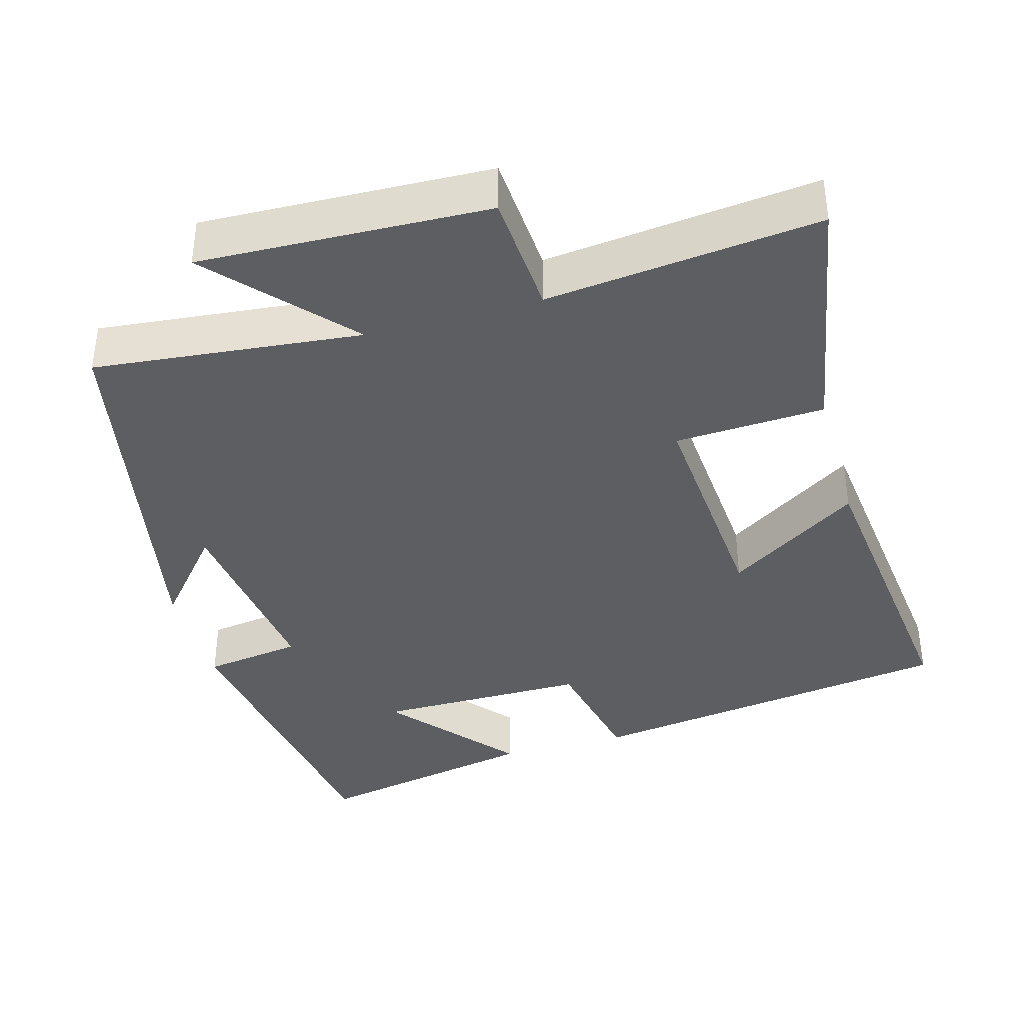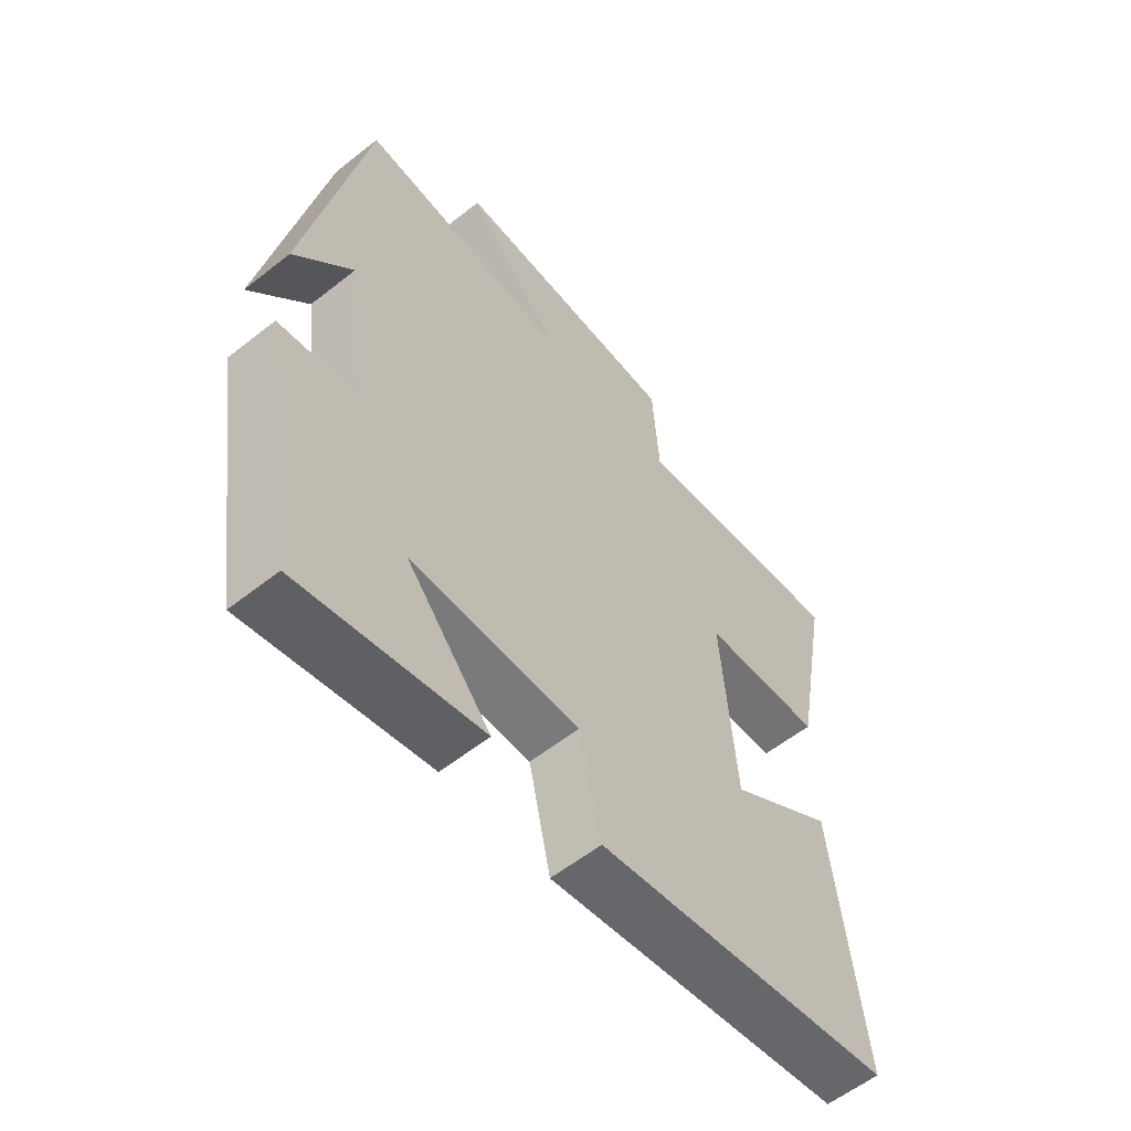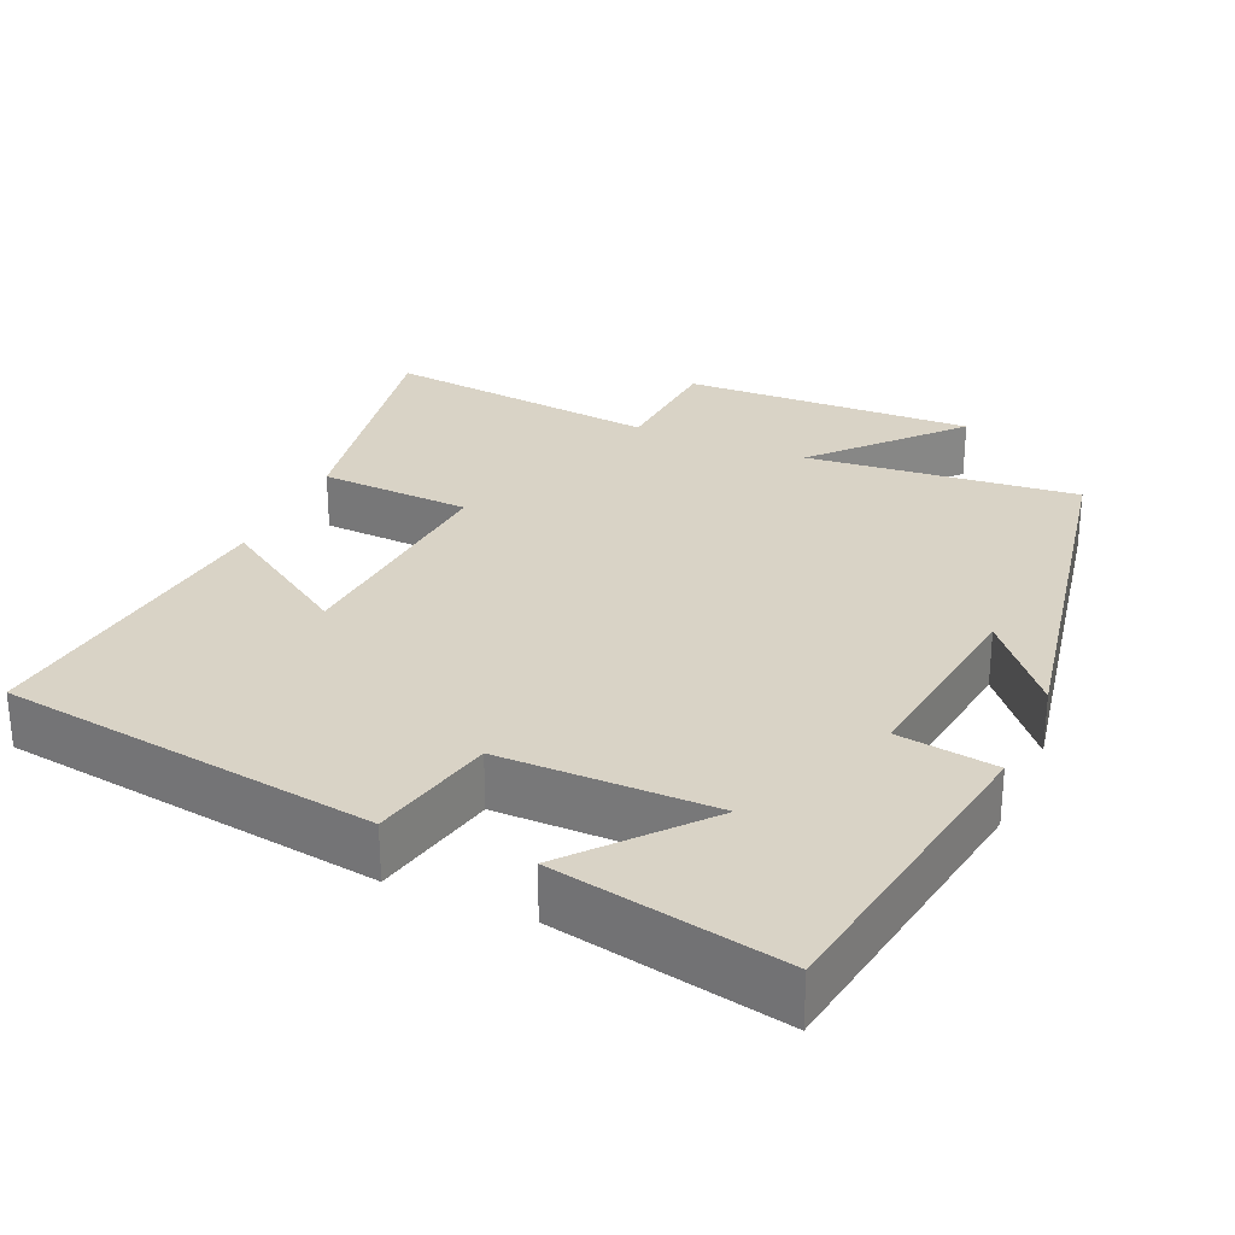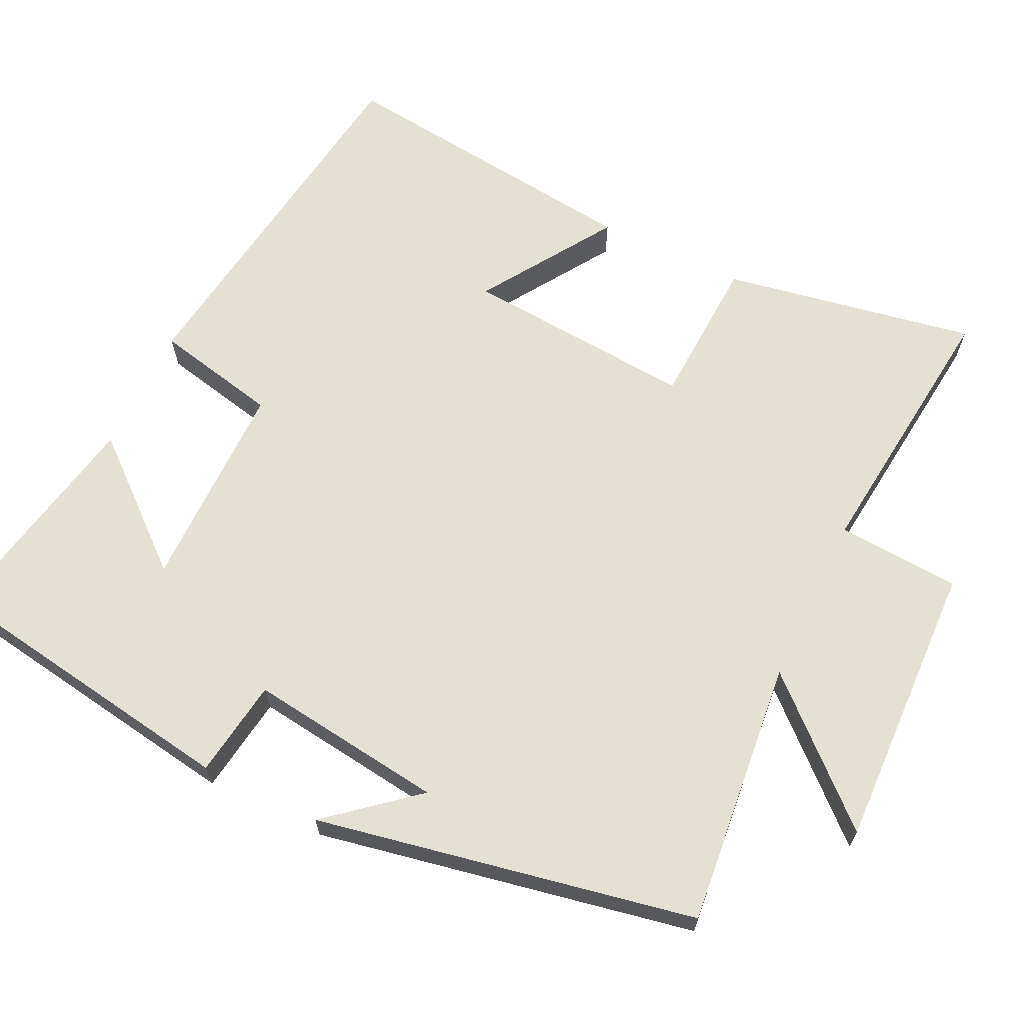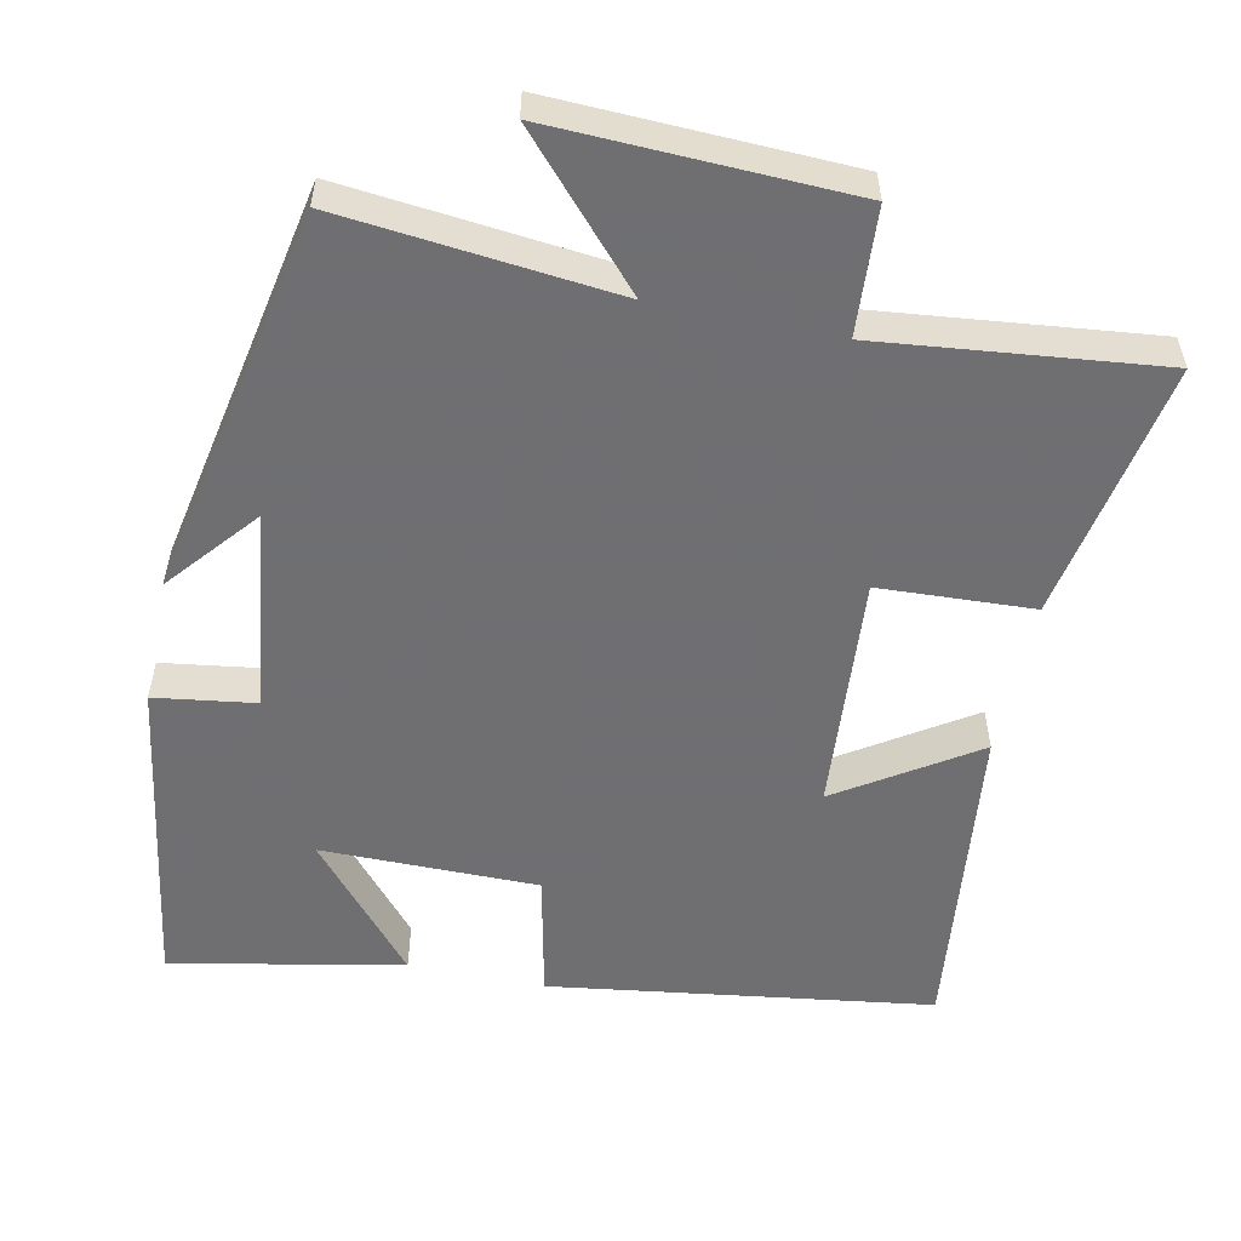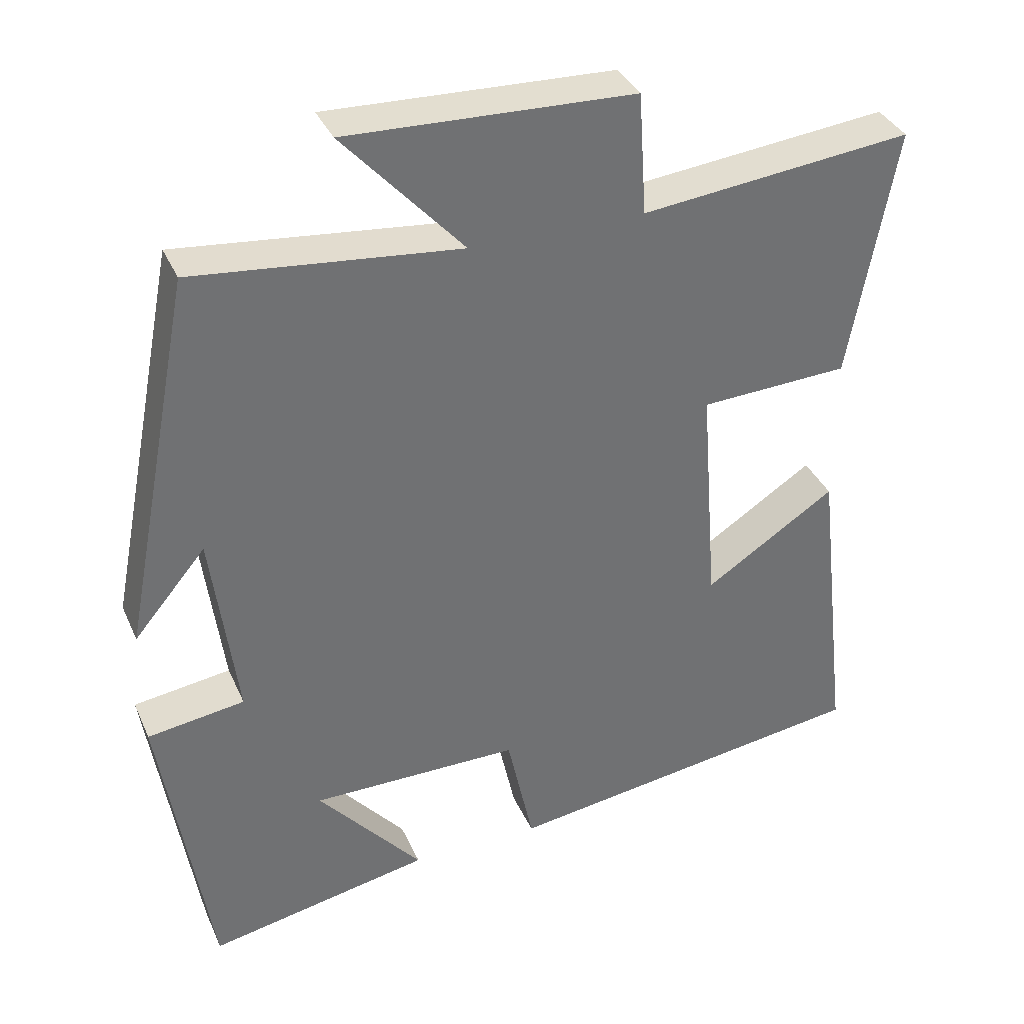
<metadata>
{"format":"obj","ext":"obj","renderer":"f3d","projection":"perspective","resolution":1024,"background":"white","views":[{"elev":-38.8,"azim":15.7,"up":"+Y"},{"elev":-58.0,"azim":-50.7,"up":"+Z"},{"elev":28.3,"azim":-156.2,"up":"+Y"},{"elev":65.8,"azim":-64.3,"up":"+Y"},{"elev":-54.7,"azim":-11.8,"up":"+Y"},{"elev":36.0,"azim":-21.8,"up":"+Z"}]}
</metadata>
<code>
v -0.401 0.07 0.537
v -0.041 0.07 0.5
v -0.204 0.07 0.68
v 0.184 0.07 0.666
v 0.195 0.07 0.5
v 0.562 0.07 0.54
v 0.5 0.07 0.199
v 0.298 0.07 0.189
v 0.322 0.07 -0.123
v 0.5 0.07 -0.007
v 0.549 0.07 -0.429
v 0.048 0.07 -0.5
v 0.012 0.07 -0.333
v -0.272 0.07 -0.333
v -0.13 0.07 -0.5
v -0.434 0.07 -0.56
v -0.5 0.07 -0.14
v -0.368 0.07 -0.121
v -0.402 0.07 0.143
v -0.5 0.07 0.026
v -0.401 0 0.537
v -0.041 0 0.5
v -0.204 0 0.68
v 0.184 0 0.666
v 0.195 0 0.5
v 0.562 0 0.54
v 0.5 0 0.199
v 0.298 0 0.189
v 0.322 0 -0.123
v 0.5 0 -0.007
v 0.549 0 -0.429
v 0.048 0 -0.5
v 0.012 0 -0.333
v -0.272 0 -0.333
v -0.13 0 -0.5
v -0.434 0 -0.56
v -0.5 0 -0.14
v -0.368 0 -0.121
v -0.402 0 0.143
v -0.5 0 0.026
f 19 20 1
f 18 19 1 2
f 16 17 18
f 16 18 2
f 14 15 16
f 14 16 2
f 13 14 2
f 11 12 13
f 10 11 13
f 9 10 13
f 8 9 13 2
f 5 6 7 8
f 5 8 2 3
f 3 4 5
f 21 40 39
f 22 21 39 38
f 38 37 36
f 22 38 36
f 36 35 34
f 22 36 34
f 22 34 33
f 33 32 31
f 33 31 30
f 33 30 29
f 22 33 29 28
f 28 27 26 25
f 23 22 28 25
f 25 24 23
f 1 21 22 2
f 2 22 23 3
f 3 23 24 4
f 4 24 25 5
f 5 25 26 6
f 6 26 27 7
f 7 27 28 8
f 8 28 29 9
f 9 29 30 10
f 10 30 31 11
f 11 31 32 12
f 12 32 33 13
f 13 33 34 14
f 14 34 35 15
f 15 35 36 16
f 16 36 37 17
f 17 37 38 18
f 18 38 39 19
f 19 39 40 20
f 20 40 21 1

</code>
